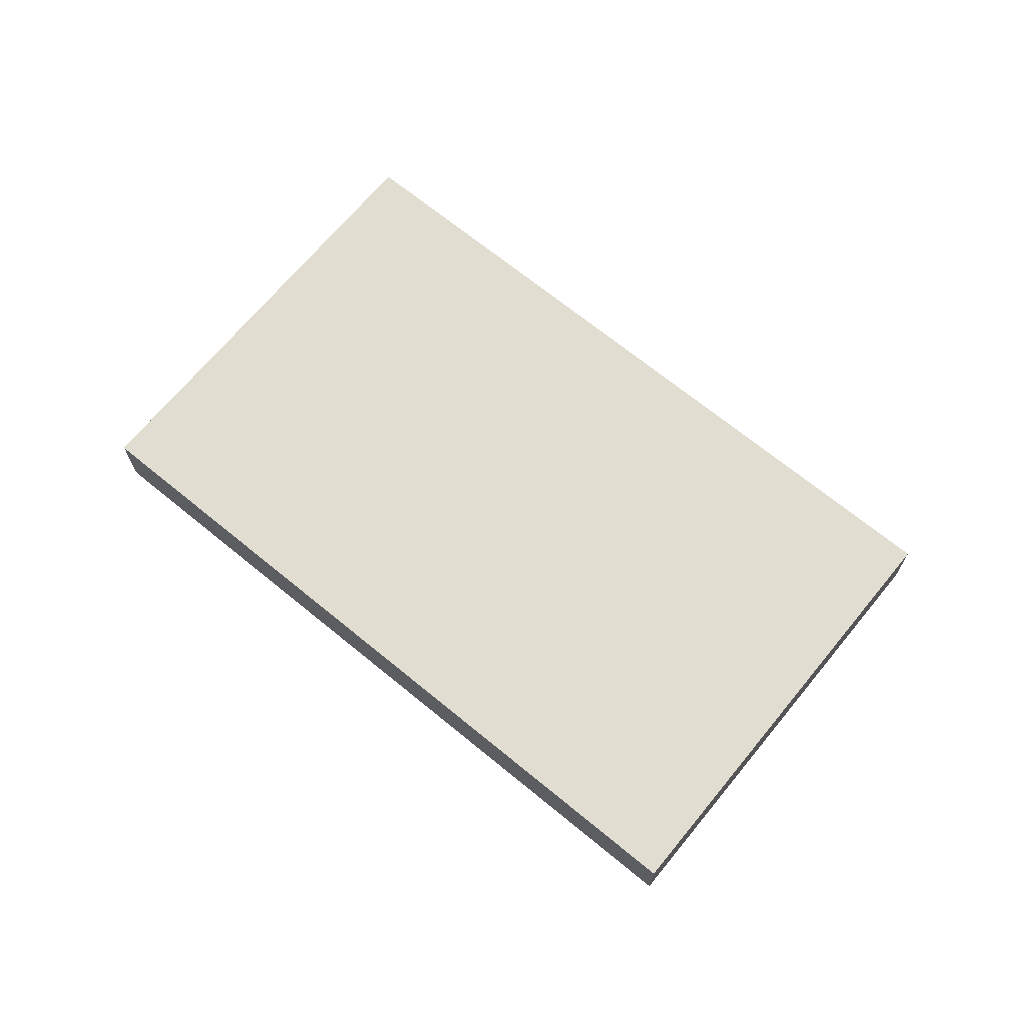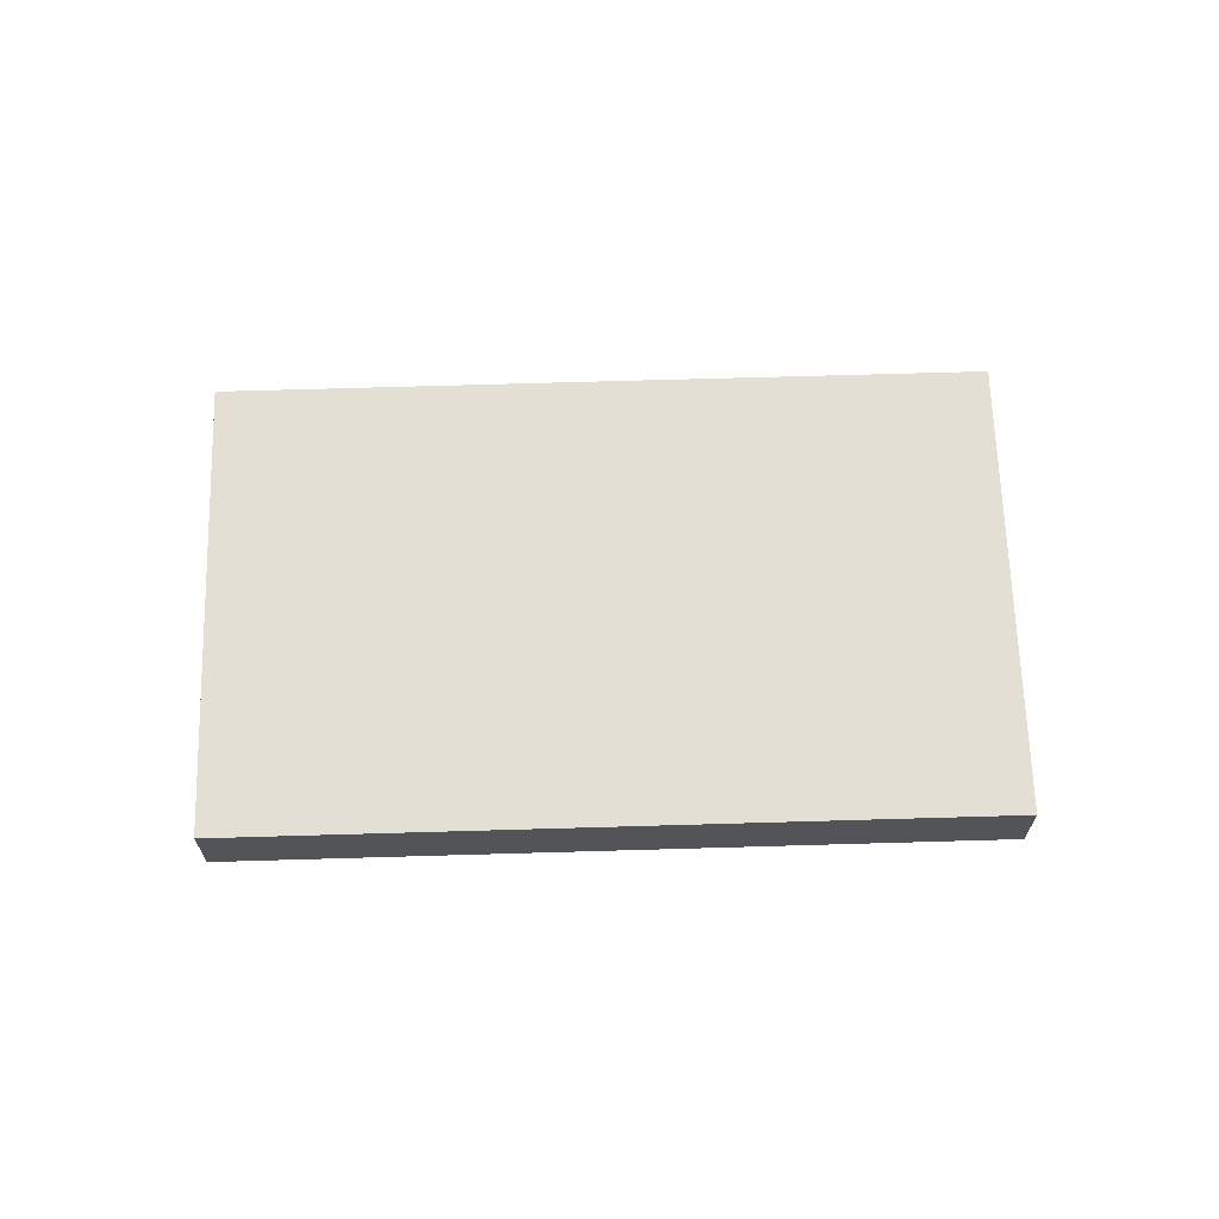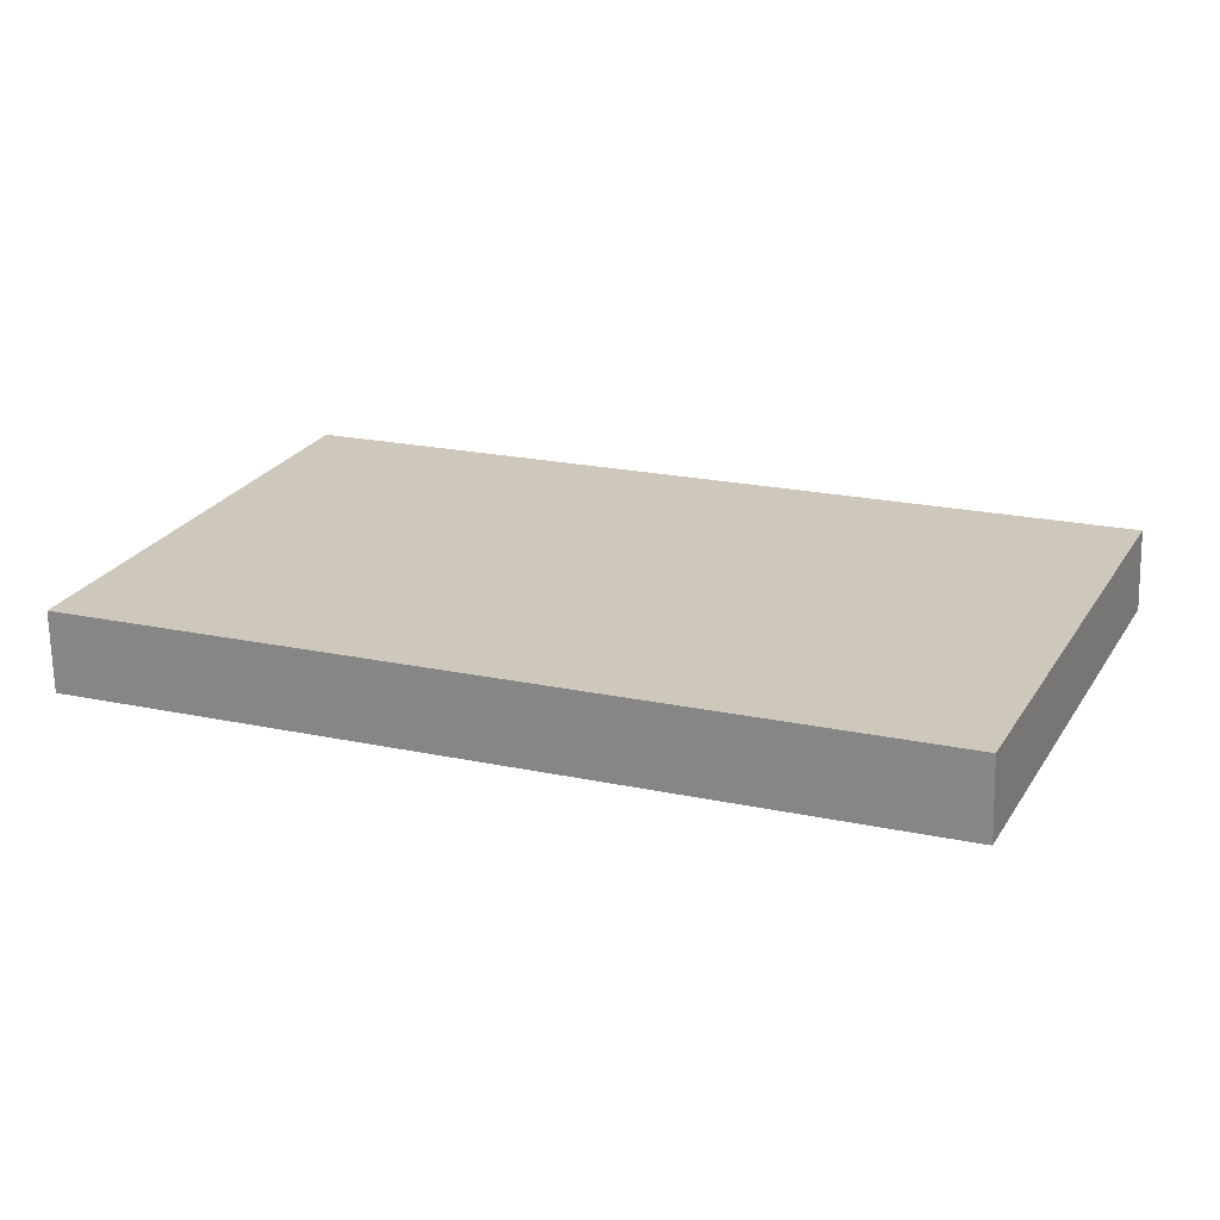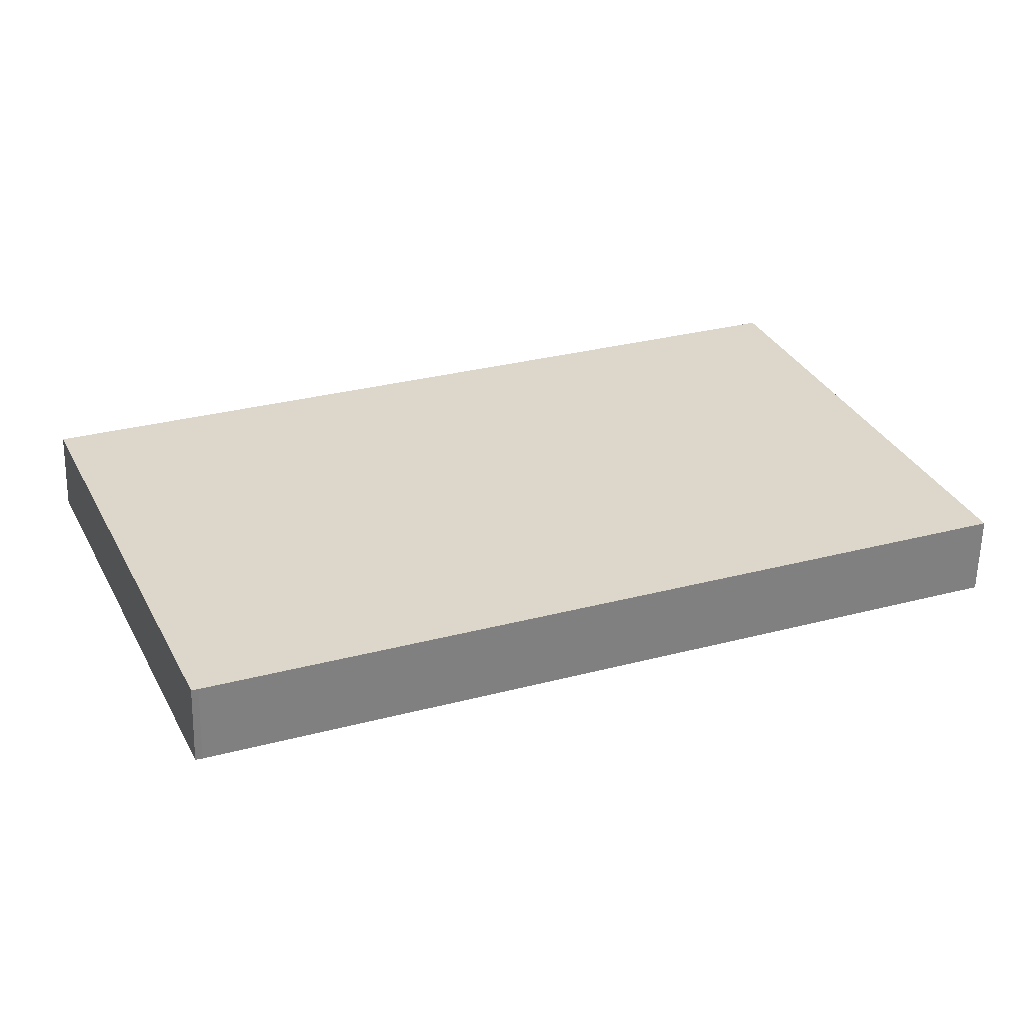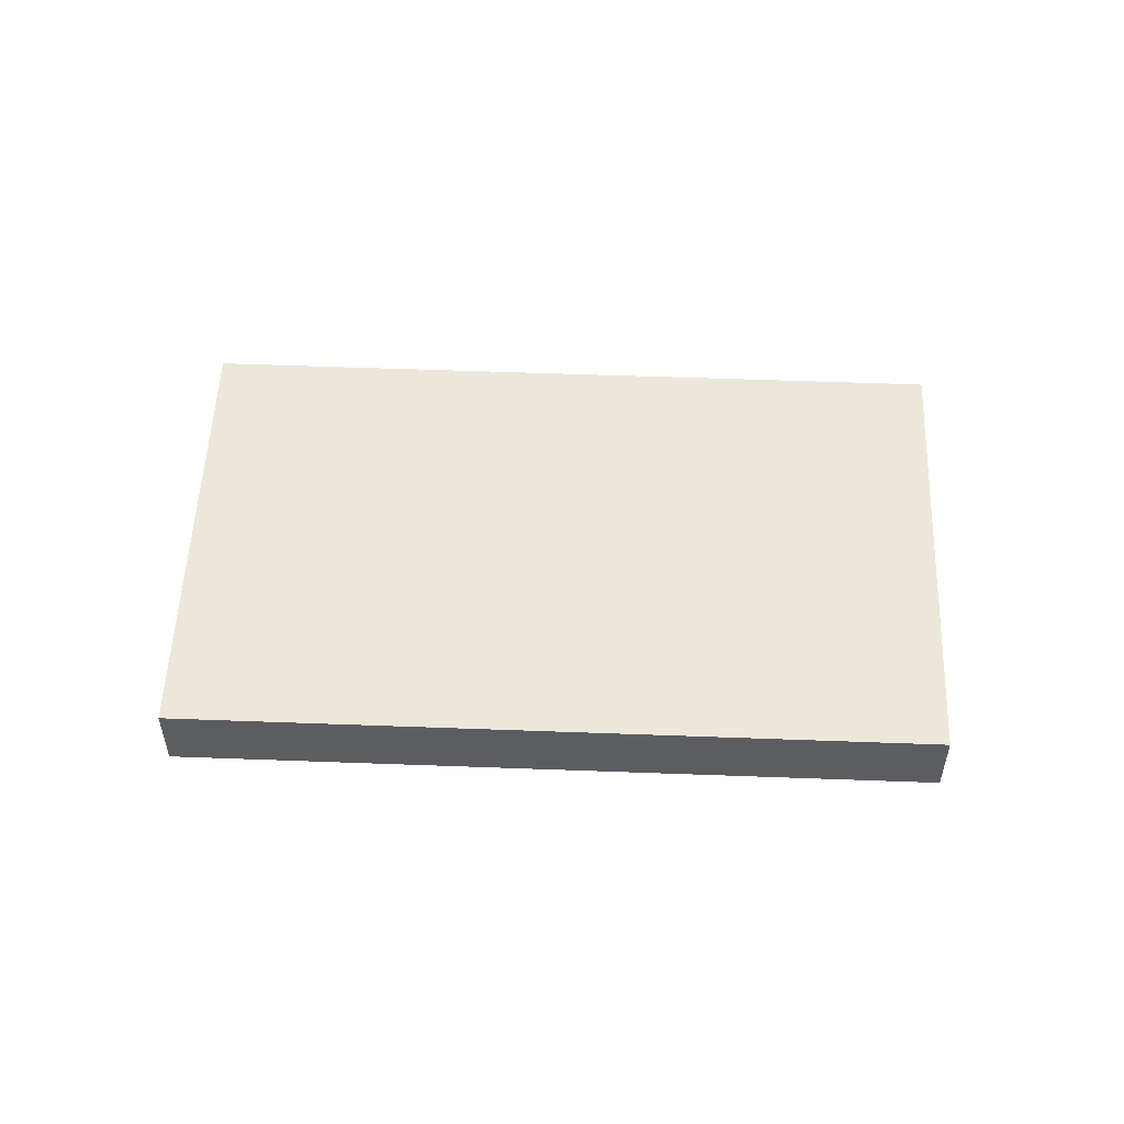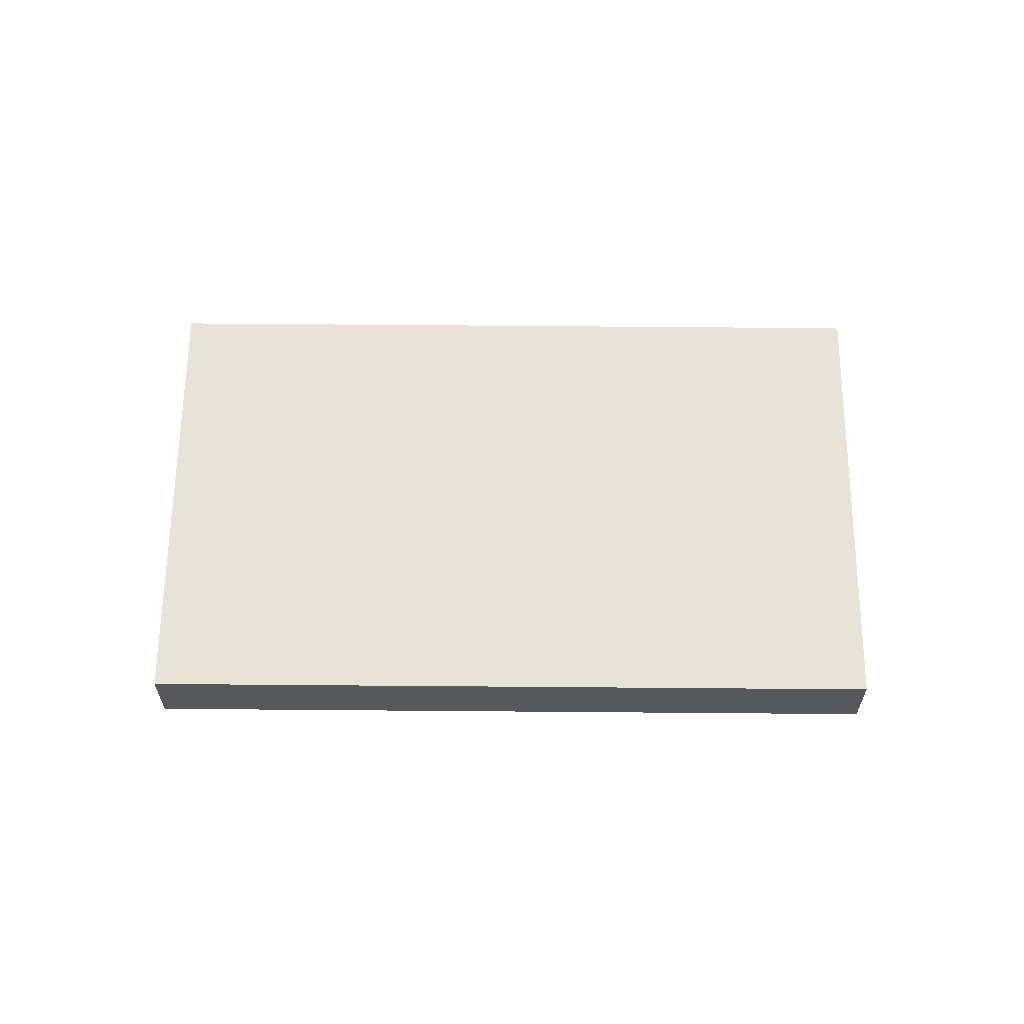
<metadata>
{"format":"obj","ext":"obj","renderer":"f3d","projection":"perspective","resolution":1024,"background":"white","views":[{"elev":68.6,"azim":-117.9,"up":"+Y"},{"elev":66.3,"azim":-159.0,"up":"+Y"},{"elev":-67.9,"azim":1.2,"up":"+Z"},{"elev":-59.7,"azim":178.8,"up":"+Z"},{"elev":53.2,"azim":25.0,"up":"+Y"},{"elev":62.1,"azim":23.2,"up":"+Y"}]}
</metadata>
<code>
v  18.17 7.191 43.37
v  49.33 7.191 -20.62
v  0 7.191 4.403e-16
v  89.94 7.191 13.31
v  71.31 7.191 -29.81
v  71.9 7.191 -30.01
v  75.81 7.191 -20.62
v  88.47 7.191 9.777
v  71.9 1.838e-15 -30.01
v  71.31 1.825e-15 -29.81
v  49.33 1.263e-15 -20.62
v  0 0 0
v  18.17 -2.656e-15 43.37
v  89.94 -8.153e-16 13.31
v  88.47 -5.987e-16 9.777
v  75.81 1.263e-15 -20.62
g defaultobject
f 1 2 3
f 2 1 4
f 2 4 5
f 5 4 6
f 6 4 7
f 7 4 8
f 9 5 6
f 5 9 10
f 11 5 10
f 11 2 5
f 2 11 3
f 3 11 12
f 12 1 3
f 1 12 13
f 13 4 1
f 4 13 14
f 14 8 4
f 8 14 15
f 8 15 7
f 7 15 16
f 7 16 6
f 6 16 9
f 11 13 12
f 13 11 14
f 14 11 10
f 14 10 9
f 14 9 16
f 14 16 15

</code>
